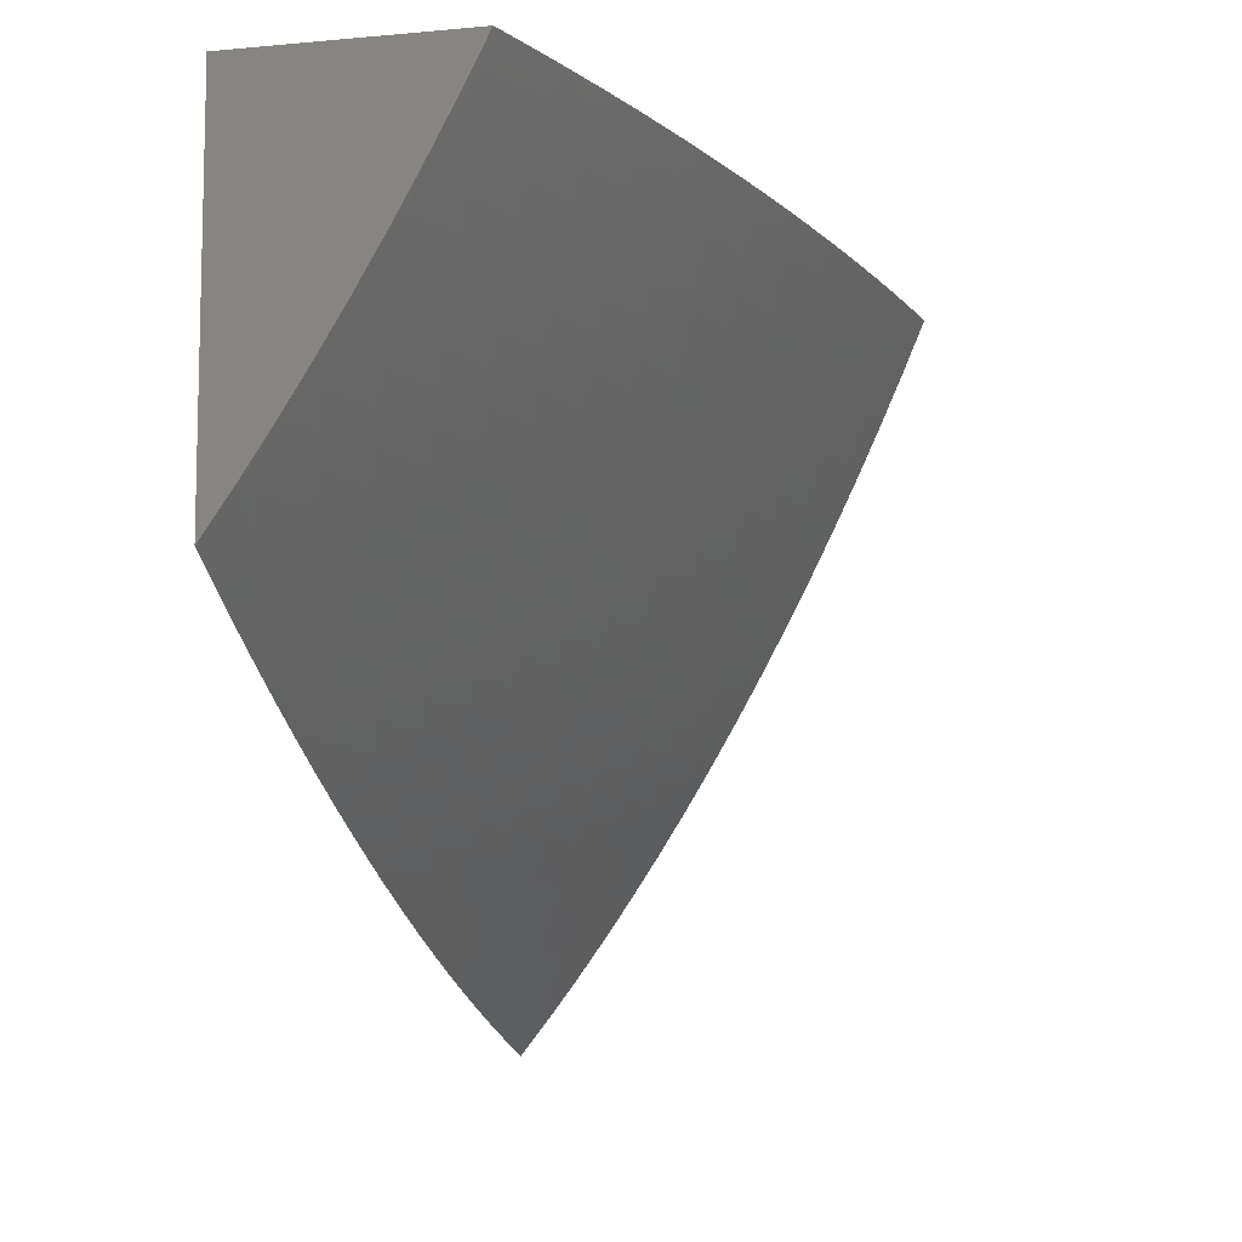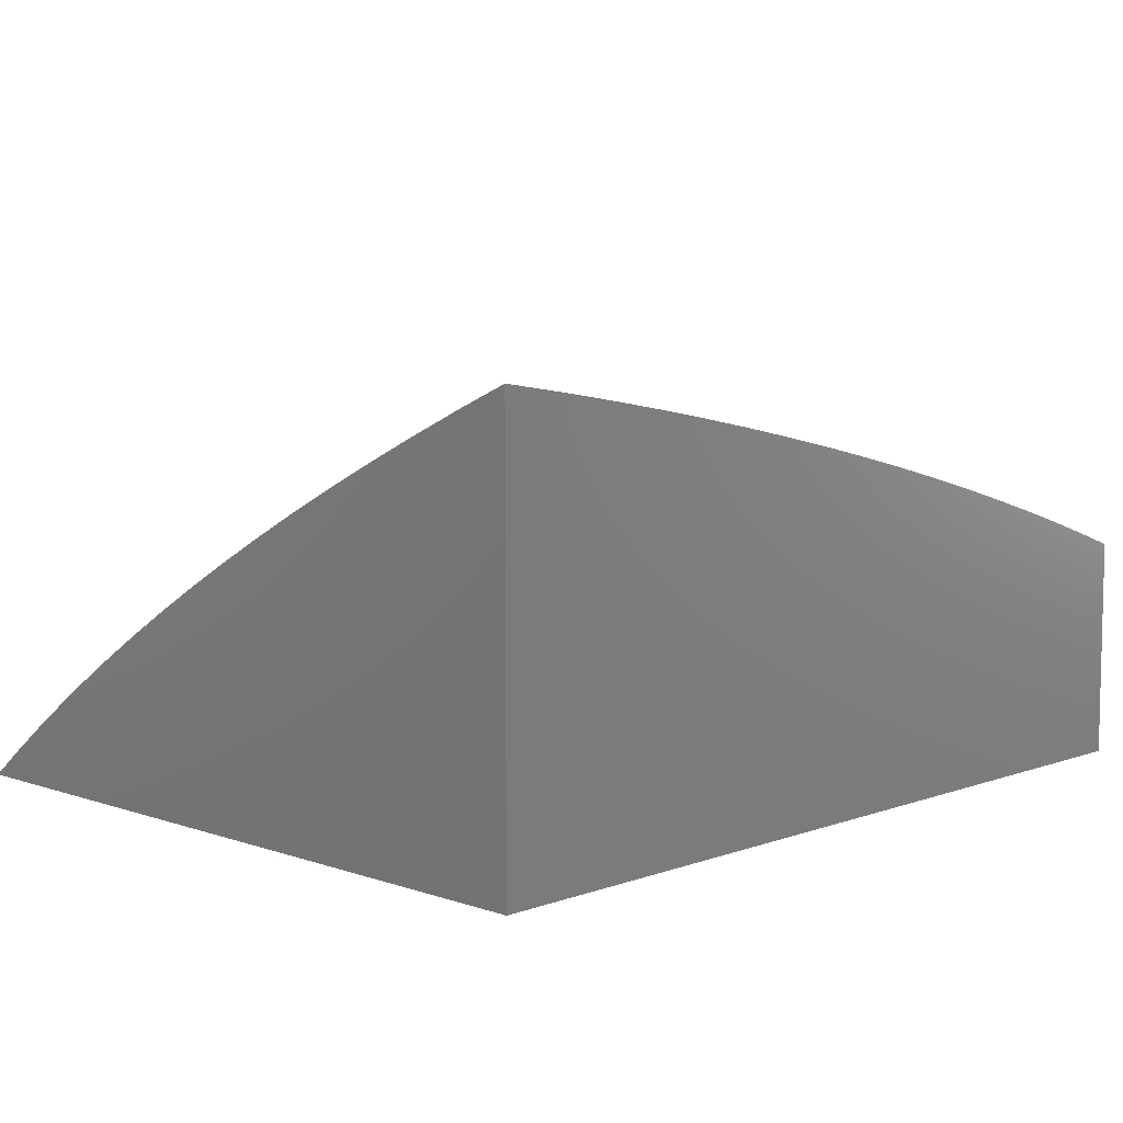
<metadata>
{"format":"stl","ext":"stl","renderer":"f3d","projection":"perspective","resolution":1024,"background":"white","views":[{"elev":-9.0,"azim":103.6,"up":"+Z"},{"elev":7.2,"azim":-45.7,"up":"+Y"}]}
</metadata>
<code>
# stl→obj: 385 verts, 766 faces
v 1.941 -6 -3.458
v 1.933 -5.977 -3.431
v 2 -6 -3.425
v 1.954 -5.967 -3.404
v 2 -5.967 -3.377
v 1.975 -5.956 -3.377
v 1.995 -5.946 -3.349
v 1.929 -5.921 -3.349
v 2 -5.934 -3.328
v 1.949 -5.911 -3.322
v 1.968 -5.9 -3.294
v 1.9 -5.876 -3.294
v 1.919 -5.865 -3.266
v 1.848 -5.841 -3.266
v 1.866 -5.83 -3.237
v 1.793 -5.807 -3.237
v 1.81 -5.796 -3.208
v 1.735 -5.774 -3.208
v 1.752 -5.763 -3.179
v 1.675 -5.741 -3.179
v 1.69 -5.73 -3.15
v 1.612 -5.709 -3.15
v 1.626 -5.698 -3.121
v 1.546 -5.678 -3.121
v 1.56 -5.667 -3.091
v 1.478 -5.648 -3.091
v 1.491 -5.637 -3.061
v 1.408 -5.619 -3.061
v 1.42 -5.608 -3.031
v 1.335 -5.591 -3.031
v 1.395 -5.589 -3
v 1.331 -5.577 -3
v 1.25 -5.575 -3.031
v 1.266 -5.564 -3
v 1.2 -5.553 -3
v 1.164 -5.56 -3.031
v 1.134 -5.542 -3
v 1.078 -5.546 -3.031
v 1.067 -5.532 -3
v 1 -5.522 -3
v 1 -5.548 -3.061
v 1.069 -5.558 -3.061
v 1.06 -5.57 -3.091
v 1.144 -5.583 -3.091
v 1.135 -5.595 -3.121
v 1.218 -5.61 -3.121
v 1.207 -5.621 -3.15
v 1.29 -5.637 -3.15
v 1.278 -5.649 -3.179
v 1.359 -5.665 -3.179
v 1.346 -5.677 -3.208
v 1.426 -5.694 -3.208
v 1.413 -5.706 -3.237
v 1.491 -5.724 -3.237
v 1.477 -5.736 -3.266
v 1.553 -5.755 -3.266
v 1.538 -5.766 -3.294
v 1.613 -5.786 -3.294
v 1.597 -5.797 -3.322
v 1.67 -5.818 -3.322
v 1.653 -5.83 -3.349
v 1.724 -5.851 -3.349
v 1.706 -5.862 -3.377
v 1.776 -5.884 -3.377
v 1.757 -5.895 -3.404
v 1.824 -5.918 -3.404
v 1.805 -5.929 -3.431
v 1.87 -5.953 -3.431
v 1.85 -5.963 -3.457
v 1.912 -5.987 -3.457
v 1.891 -5.998 -3.483
v 1.882 -6 -3.491
v 1.829 -5.974 -3.483
v 1.822 -6 -3.523
v 1.809 -5.985 -3.509
v 1.788 -5.996 -3.535
v 1.746 -5.962 -3.509
v 1.726 -5.974 -3.535
v 1.682 -5.94 -3.509
v 1.662 -5.952 -3.535
v 1.616 -5.919 -3.509
v 1.598 -5.931 -3.535
v 1.55 -5.899 -3.509
v 1.532 -5.911 -3.535
v 1.482 -5.88 -3.509
v 1.465 -5.892 -3.535
v 1.413 -5.862 -3.509
v 1.397 -5.874 -3.535
v 1.344 -5.844 -3.509
v 1.328 -5.857 -3.535
v 1.273 -5.828 -3.509
v 1.259 -5.841 -3.535
v 1.202 -5.813 -3.509
v 1.188 -5.826 -3.535
v 1.131 -5.798 -3.509
v 1.118 -5.811 -3.535
v 1.058 -5.785 -3.509
v 1.046 -5.798 -3.535
v 1 -5.777 -3.513
v 1 -5.807 -3.563
v 1.034 -5.811 -3.56
v 1.022 -5.825 -3.585
v 1.092 -5.838 -3.585
v 1.078 -5.851 -3.609
v 1.147 -5.865 -3.609
v 1.133 -5.878 -3.634
v 1.2 -5.893 -3.634
v 1.185 -5.906 -3.658
v 1.25 -5.921 -3.658
v 1.234 -5.934 -3.681
v 1.298 -5.95 -3.681
v 1.281 -5.963 -3.705
v 1.344 -5.979 -3.705
v 1.326 -5.992 -3.728
v 1.324 -6 -3.738
v 1.26 -6 -3.76
v 1.761 -6 -3.553
v 1.706 -5.985 -3.56
v 1.701 -6 -3.583
v 1.686 -5.996 -3.585
v 1.639 -6 -3.611
v 1.624 -5.975 -3.585
v 1.604 -5.987 -3.609
v 1.561 -5.955 -3.585
v 1.542 -5.967 -3.609
v 1.496 -5.935 -3.585
v 1.478 -5.947 -3.609
v 1.431 -5.917 -3.585
v 1.414 -5.929 -3.609
v 1.364 -5.899 -3.585
v 1.348 -5.912 -3.609
v 1.297 -5.882 -3.585
v 1.282 -5.895 -3.609
v 1.229 -5.867 -3.585
v 1.215 -5.88 -3.609
v 1.161 -5.852 -3.585
v 1.585 -5.998 -3.634
v 1.577 -6 -3.639
v 1.523 -5.979 -3.634
v 1.514 -6 -3.665
v 1.504 -5.991 -3.658
v 1.451 -6 -3.691
v 1.442 -5.972 -3.658
v 1.423 -5.984 -3.681
v 1.379 -5.954 -3.658
v 1.361 -5.967 -3.681
v 1.315 -5.937 -3.658
v 1.405 -5.997 -3.705
v 1.388 -6 -3.715
v 1.196 -6 -3.781
v 1.247 -5.989 -3.75
v 1.264 -5.976 -3.728
v 1.131 -6 -3.801
v 1.17 -5.987 -3.773
v 1.186 -5.974 -3.75
v 1.202 -5.96 -3.728
v 1.218 -5.947 -3.705
v 1.066 -6 -3.82
v 1.078 -6 -3.816
v 1.093 -5.986 -3.795
v 1.109 -5.973 -3.773
v 1.047 -5.959 -3.773
v 1.061 -5.945 -3.75
v 1 -5.934 -3.752
v 1.012 -5.919 -3.728
v 1 -5.902 -3.707
v 1.025 -5.905 -3.705
v 1.039 -5.891 -3.681
v 1.09 -5.918 -3.705
v 1.104 -5.905 -3.681
v 1.154 -5.932 -3.705
v 1.17 -5.919 -3.681
v 1.017 -5.987 -3.816
v 1 -6 -3.838
v 1 -5.967 -3.796
v 1.032 -5.973 -3.795
v 1 -5.87 -3.66
v 1.052 -5.878 -3.658
v 1.119 -5.891 -3.658
v 1.065 -5.864 -3.634
v 1 -5.838 -3.613
v 1.01 -5.838 -3.609
v 1.07 -5.771 -3.483
v 1 -5.746 -3.461
v 1.082 -5.758 -3.457
v 1.008 -5.746 -3.457
v 1.019 -5.732 -3.431
v 1 -5.716 -3.407
v 1 -5.687 -3.353
v 1.041 -5.707 -3.377
v 1.03 -5.719 -3.404
v 1.094 -5.745 -3.431
v 1.156 -5.772 -3.457
v 1.143 -5.785 -3.483
v 1.216 -5.8 -3.483
v 1 -5.658 -3.297
v 1.062 -5.681 -3.322
v 1.052 -5.694 -3.349
v 1.117 -5.72 -3.377
v 1.106 -5.733 -3.404
v 1.181 -5.747 -3.404
v 1.169 -5.759 -3.431
v 1.243 -5.774 -3.431
v 1.229 -5.787 -3.457
v 1.302 -5.803 -3.457
v 1.288 -5.815 -3.483
v 1.359 -5.832 -3.483
v 1 -5.63 -3.239
v 1.003 -5.643 -3.266
v 1.073 -5.668 -3.294
v 1.141 -5.695 -3.322
v 1.129 -5.707 -3.349
v 1.206 -5.722 -3.349
v 1.194 -5.734 -3.377
v 1.269 -5.749 -3.377
v 1.256 -5.762 -3.404
v 1.33 -5.778 -3.404
v 1.316 -5.79 -3.431
v 1.389 -5.807 -3.431
v 1.374 -5.82 -3.457
v 1.445 -5.837 -3.457
v 1.429 -5.85 -3.483
v 1.499 -5.868 -3.483
v 1 -5.602 -3.181
v 1.023 -5.618 -3.208
v 1.013 -5.631 -3.237
v 1.083 -5.656 -3.266
v 1.152 -5.682 -3.294
v 1.218 -5.709 -3.322
v 1.282 -5.737 -3.349
v 1.344 -5.766 -3.377
v 1.404 -5.795 -3.404
v 1.461 -5.825 -3.431
v 1.515 -5.856 -3.457
v 1.567 -5.887 -3.483
v 1 -5.574 -3.121
v 1.041 -5.594 -3.15
v 1.032 -5.606 -3.179
v 1.104 -5.631 -3.208
v 1.094 -5.644 -3.237
v 1.174 -5.658 -3.237
v 1.163 -5.67 -3.266
v 1.242 -5.685 -3.266
v 1.23 -5.697 -3.294
v 1.308 -5.713 -3.294
v 1.295 -5.725 -3.322
v 1.372 -5.741 -3.322
v 1.358 -5.754 -3.349
v 1.433 -5.771 -3.349
v 1.419 -5.783 -3.377
v 1.492 -5.801 -3.377
v 1.476 -5.813 -3.404
v 1.548 -5.832 -3.404
v 1.532 -5.844 -3.431
v 1.602 -5.864 -3.431
v 1.585 -5.876 -3.457
v 1.653 -5.896 -3.457
v 1.634 -5.908 -3.483
v 1.701 -5.929 -3.483
v 1.051 -5.582 -3.121
v 1.125 -5.607 -3.15
v 1.114 -5.619 -3.179
v 1.196 -5.633 -3.179
v 1.185 -5.645 -3.208
v 1.266 -5.661 -3.208
v 1.254 -5.673 -3.237
v 1.334 -5.689 -3.237
v 1.321 -5.701 -3.266
v 1.399 -5.718 -3.266
v 1.386 -5.729 -3.294
v 1.462 -5.747 -3.294
v 1.448 -5.759 -3.322
v 1.523 -5.778 -3.322
v 1.507 -5.79 -3.349
v 1.581 -5.809 -3.349
v 1.565 -5.821 -3.377
v 1.636 -5.841 -3.377
v 1.619 -5.852 -3.404
v 1.689 -5.873 -3.404
v 1.671 -5.885 -3.431
v 1.738 -5.907 -3.431
v 1.72 -5.918 -3.457
v 1.785 -5.94 -3.457
v 1.766 -5.951 -3.483
v 1.459 -5.603 -3
v 1.503 -5.626 -3.031
v 1.573 -5.656 -3.061
v 1.641 -5.688 -3.091
v 1.705 -5.719 -3.121
v 1.767 -5.752 -3.15
v 1.827 -5.786 -3.179
v 1.883 -5.82 -3.208
v 1.937 -5.855 -3.237
v 1.988 -5.89 -3.266
v 2 -5.902 -3.277
v 1.522 -5.617 -3
v 1.584 -5.631 -3
v 1.586 -5.646 -3.031
v 1.646 -5.646 -3
v 1.669 -5.666 -3.031
v 1.707 -5.662 -3
v 1.75 -5.688 -3.031
v 1.767 -5.678 -3
v 1.826 -5.695 -3
v 1.83 -5.71 -3.031
v 1.885 -5.712 -3
v 1.908 -5.734 -3.031
v 1.943 -5.73 -3
v 1.986 -5.759 -3.031
v 2 -5.748 -3
v 2 -5.778 -3.058
v 2 -5.808 -3.115
v 1.952 -5.779 -3.091
v 1.969 -5.769 -3.061
v 2 -5.839 -3.171
v 1.991 -5.824 -3.15
v 1.935 -5.789 -3.121
v 1.876 -5.754 -3.091
v 1.892 -5.744 -3.061
v 1.814 -5.721 -3.061
v 1.973 -5.834 -3.179
v 2 -5.87 -3.225
v 1.955 -5.844 -3.208
v 1.89 -5.942 -3.404
v 1.91 -5.931 -3.377
v 1.843 -5.907 -3.377
v 1.862 -5.897 -3.349
v 1.881 -5.886 -3.322
v 1.643 -5.963 -3.56
v 1.579 -5.943 -3.56
v 1.514 -5.923 -3.56
v 1.448 -5.904 -3.56
v 1.381 -5.887 -3.56
v 1.313 -5.87 -3.56
v 1.244 -5.854 -3.56
v 1.175 -5.839 -3.56
v 1.105 -5.824 -3.56
v 1.794 -5.873 -3.349
v 1.812 -5.863 -3.322
v 1.83 -5.852 -3.294
v 1.901 -5.809 -3.179
v 1.918 -5.799 -3.15
v 1.843 -5.775 -3.15
v 1.742 -5.84 -3.322
v 1.759 -5.829 -3.294
v 1.776 -5.818 -3.266
v 1.86 -5.765 -3.121
v 1.799 -5.731 -3.091
v 1.735 -5.698 -3.061
v 1.46 -5.96 -3.634
v 1.396 -5.942 -3.634
v 1.332 -5.924 -3.634
v 1.266 -5.908 -3.634
v 1.686 -5.807 -3.294
v 1.703 -5.796 -3.266
v 1.719 -5.785 -3.237
v 1.783 -5.742 -3.121
v 1.628 -5.775 -3.266
v 1.644 -5.763 -3.237
v 1.66 -5.752 -3.208
v 1.72 -5.709 -3.091
v 1.655 -5.677 -3.061
v 1.568 -5.743 -3.237
v 1.583 -5.732 -3.208
v 1.597 -5.721 -3.179
v 1.505 -5.712 -3.208
v 1.519 -5.701 -3.179
v 1.533 -5.69 -3.15
v 1.124 -5.959 -3.75
v 1.139 -5.946 -3.728
v 1.076 -5.932 -3.728
v 1.439 -5.682 -3.179
v 1.452 -5.671 -3.15
v 1.465 -5.66 -3.121
v 1.371 -5.653 -3.15
v 1.383 -5.642 -3.121
v 1.396 -5.63 -3.091
v 1.301 -5.625 -3.121
v 1.312 -5.614 -3.091
v 1.324 -5.602 -3.061
v 1.229 -5.598 -3.091
v 1.239 -5.586 -3.061
v 1.154 -5.572 -3.061
v 1 -6 -3
v 2 -6 -3
f 1 2 3
f 3 2 4
f 3 4 5
f 5 4 6
f 5 6 7
f 7 6 8
f 7 8 9
f 9 8 10
f 9 10 11
f 11 10 12
f 11 12 13
f 13 12 14
f 13 14 15
f 15 14 16
f 15 16 17
f 17 16 18
f 17 18 19
f 19 18 20
f 19 20 21
f 21 20 22
f 21 22 23
f 23 22 24
f 23 24 25
f 25 24 26
f 25 26 27
f 27 26 28
f 27 28 29
f 29 28 30
f 29 30 31
f 31 30 32
f 32 30 33
f 32 33 34
f 34 33 35
f 35 33 36
f 35 36 37
f 37 36 38
f 37 38 39
f 39 38 40
f 40 38 41
f 41 38 42
f 41 42 43
f 43 42 44
f 43 44 45
f 45 44 46
f 45 46 47
f 47 46 48
f 47 48 49
f 49 48 50
f 49 50 51
f 51 50 52
f 51 52 53
f 53 52 54
f 53 54 55
f 55 54 56
f 55 56 57
f 57 56 58
f 57 58 59
f 59 58 60
f 59 60 61
f 61 60 62
f 61 62 63
f 63 62 64
f 63 64 65
f 65 64 66
f 65 66 67
f 67 66 68
f 67 68 69
f 69 68 70
f 69 70 71
f 71 70 1
f 71 1 72
f 71 72 73
f 73 72 74
f 73 74 75
f 75 74 76
f 75 76 77
f 77 76 78
f 77 78 79
f 79 78 80
f 79 80 81
f 81 80 82
f 81 82 83
f 83 82 84
f 83 84 85
f 85 84 86
f 85 86 87
f 87 86 88
f 87 88 89
f 89 88 90
f 89 90 91
f 91 90 92
f 91 92 93
f 93 92 94
f 93 94 95
f 95 94 96
f 95 96 97
f 97 96 98
f 97 98 99
f 99 98 100
f 100 98 101
f 100 101 102
f 102 101 103
f 102 103 104
f 104 103 105
f 104 105 106
f 106 105 107
f 106 107 108
f 108 107 109
f 108 109 110
f 110 109 111
f 110 111 112
f 112 111 113
f 112 113 114
f 114 113 115
f 114 115 116
f 74 117 76
f 76 117 78
f 78 117 118
f 118 117 119
f 118 119 120
f 120 119 121
f 120 121 122
f 122 121 123
f 122 123 124
f 124 123 125
f 124 125 126
f 126 125 127
f 126 127 128
f 128 127 129
f 128 129 130
f 130 129 131
f 130 131 132
f 132 131 133
f 132 133 134
f 134 133 135
f 134 135 136
f 136 135 105
f 136 105 103
f 123 121 137
f 137 121 138
f 137 138 139
f 139 138 140
f 139 140 141
f 141 140 142
f 141 142 143
f 143 142 144
f 143 144 145
f 145 144 146
f 145 146 147
f 147 146 111
f 147 111 109
f 144 142 148
f 148 142 149
f 148 149 113
f 113 149 115
f 150 151 116
f 116 151 152
f 116 152 114
f 114 152 112
f 153 154 150
f 150 154 155
f 150 155 151
f 151 155 156
f 151 156 152
f 152 156 157
f 152 157 112
f 112 157 110
f 158 159 153
f 153 159 160
f 153 160 161
f 161 160 162
f 161 162 163
f 163 162 164
f 163 164 165
f 165 164 166
f 165 166 167
f 167 166 168
f 167 168 169
f 169 168 170
f 169 170 171
f 171 170 172
f 171 172 157
f 157 172 110
f 159 158 173
f 173 158 174
f 173 174 175
f 164 162 175
f 175 162 176
f 175 176 173
f 173 176 159
f 166 177 168
f 168 177 178
f 168 178 170
f 170 178 179
f 170 179 172
f 172 179 108
f 172 108 110
f 178 177 180
f 180 177 181
f 180 181 104
f 104 181 182
f 104 182 102
f 102 182 181
f 102 181 100
f 97 99 183
f 183 99 184
f 183 184 185
f 185 184 186
f 185 186 187
f 187 186 184
f 187 184 188
f 189 190 188
f 188 190 191
f 188 191 187
f 187 191 192
f 187 192 185
f 185 192 193
f 185 193 194
f 194 193 195
f 194 195 93
f 93 195 91
f 196 197 189
f 189 197 198
f 189 198 190
f 190 198 199
f 190 199 200
f 200 199 201
f 200 201 202
f 202 201 203
f 202 203 204
f 204 203 205
f 204 205 206
f 206 205 207
f 206 207 89
f 89 207 87
f 208 209 196
f 196 209 210
f 196 210 197
f 197 210 211
f 197 211 212
f 212 211 213
f 212 213 214
f 214 213 215
f 214 215 216
f 216 215 217
f 216 217 218
f 218 217 219
f 218 219 220
f 220 219 221
f 220 221 222
f 222 221 223
f 222 223 85
f 85 223 83
f 224 225 208
f 208 225 226
f 208 226 209
f 209 226 227
f 209 227 210
f 210 227 228
f 210 228 211
f 211 228 229
f 211 229 213
f 213 229 230
f 213 230 215
f 215 230 231
f 215 231 217
f 217 231 232
f 217 232 219
f 219 232 233
f 219 233 221
f 221 233 234
f 221 234 223
f 223 234 235
f 223 235 83
f 83 235 81
f 236 237 224
f 224 237 238
f 224 238 225
f 225 238 239
f 225 239 240
f 240 239 241
f 240 241 242
f 242 241 243
f 242 243 244
f 244 243 245
f 244 245 246
f 246 245 247
f 246 247 248
f 248 247 249
f 248 249 250
f 250 249 251
f 250 251 252
f 252 251 253
f 252 253 254
f 254 253 255
f 254 255 256
f 256 255 257
f 256 257 258
f 258 257 259
f 258 259 79
f 79 259 77
f 41 43 236
f 236 43 260
f 236 260 237
f 237 260 261
f 237 261 262
f 262 261 263
f 262 263 264
f 264 263 265
f 264 265 266
f 266 265 267
f 266 267 268
f 268 267 269
f 268 269 270
f 270 269 271
f 270 271 272
f 272 271 273
f 272 273 274
f 274 273 275
f 274 275 276
f 276 275 277
f 276 277 278
f 278 277 279
f 278 279 280
f 280 279 281
f 280 281 282
f 282 281 283
f 282 283 284
f 284 283 73
f 284 73 75
f 31 285 29
f 29 285 286
f 29 286 27
f 27 286 287
f 27 287 25
f 25 287 288
f 25 288 23
f 23 288 289
f 23 289 21
f 21 289 290
f 21 290 19
f 19 290 291
f 19 291 17
f 17 291 292
f 17 292 15
f 15 292 293
f 15 293 13
f 13 293 294
f 13 294 11
f 11 294 295
f 11 295 9
f 285 296 286
f 286 296 297
f 286 297 298
f 298 297 299
f 298 299 300
f 300 299 301
f 300 301 302
f 302 301 303
f 302 303 304
f 302 304 305
f 305 304 306
f 305 306 307
f 307 306 308
f 307 308 309
f 309 308 310
f 309 310 311
f 312 313 311
f 311 313 314
f 311 314 309
f 309 314 307
f 315 316 312
f 312 316 317
f 312 317 313
f 313 317 318
f 313 318 319
f 319 318 320
f 319 320 305
f 305 320 302
f 316 315 321
f 321 315 322
f 321 322 323
f 323 322 293
f 323 293 292
f 293 322 294
f 294 322 295
f 9 5 7
f 2 1 70
f 70 68 2
f 2 68 324
f 2 324 4
f 4 324 325
f 4 325 6
f 6 325 8
f 284 75 77
f 71 73 69
f 69 73 283
f 69 283 67
f 67 283 281
f 67 281 65
f 65 281 279
f 65 279 63
f 63 279 277
f 63 277 61
f 61 277 275
f 61 275 59
f 59 275 273
f 59 273 57
f 57 273 271
f 57 271 55
f 55 271 269
f 55 269 53
f 53 269 267
f 53 267 51
f 51 267 265
f 51 265 49
f 49 265 263
f 49 263 47
f 47 263 261
f 47 261 45
f 45 261 260
f 45 260 43
f 68 66 324
f 324 66 326
f 324 326 325
f 325 326 327
f 325 327 8
f 8 327 328
f 8 328 10
f 10 328 12
f 80 78 118
f 118 120 329
f 329 120 122
f 329 122 330
f 330 122 124
f 330 124 331
f 331 124 126
f 331 126 332
f 332 126 128
f 332 128 333
f 333 128 130
f 333 130 334
f 334 130 132
f 334 132 335
f 335 132 134
f 335 134 336
f 336 134 136
f 336 136 337
f 337 136 103
f 337 103 101
f 282 284 259
f 259 284 77
f 66 64 326
f 326 64 338
f 326 338 327
f 327 338 339
f 327 339 328
f 328 339 340
f 328 340 12
f 12 340 14
f 321 323 341
f 341 323 292
f 341 292 291
f 316 321 342
f 342 321 341
f 342 341 343
f 343 341 291
f 343 291 290
f 125 123 137
f 82 80 329
f 329 80 118
f 82 329 330
f 258 79 81
f 280 282 257
f 257 282 259
f 64 62 338
f 338 62 344
f 338 344 339
f 339 344 345
f 339 345 340
f 340 345 346
f 340 346 14
f 14 346 16
f 316 342 317
f 317 342 347
f 317 347 318
f 318 347 348
f 318 348 320
f 320 348 349
f 320 349 302
f 302 349 300
f 347 342 343
f 307 314 319
f 319 314 313
f 127 125 139
f 139 125 137
f 139 141 350
f 350 141 143
f 350 143 351
f 351 143 145
f 351 145 352
f 352 145 147
f 352 147 353
f 353 147 109
f 353 109 107
f 84 82 330
f 84 330 331
f 256 258 235
f 235 258 81
f 278 280 255
f 255 280 257
f 62 60 344
f 344 60 354
f 344 354 345
f 345 354 355
f 345 355 346
f 346 355 356
f 346 356 16
f 16 356 18
f 347 343 357
f 357 343 290
f 357 290 289
f 305 307 319
f 146 144 148
f 129 127 350
f 350 127 139
f 129 350 351
f 86 84 331
f 86 331 332
f 254 256 234
f 234 256 235
f 276 278 253
f 253 278 255
f 60 58 354
f 354 58 358
f 354 358 355
f 355 358 359
f 355 359 356
f 356 359 360
f 356 360 18
f 18 360 20
f 347 357 348
f 348 357 361
f 348 361 349
f 349 361 362
f 349 362 300
f 300 362 298
f 361 357 289
f 111 146 113
f 113 146 148
f 131 129 351
f 131 351 352
f 88 86 332
f 88 332 333
f 222 85 87
f 252 254 233
f 233 254 234
f 274 276 251
f 251 276 253
f 58 56 358
f 358 56 363
f 358 363 359
f 359 363 364
f 359 364 360
f 360 364 365
f 360 365 20
f 20 365 22
f 362 361 288
f 288 361 289
f 133 131 352
f 133 352 353
f 90 88 333
f 90 333 334
f 220 222 207
f 207 222 87
f 250 252 232
f 232 252 233
f 272 274 249
f 249 274 251
f 56 54 363
f 363 54 366
f 363 366 364
f 364 366 367
f 364 367 365
f 365 367 368
f 365 368 22
f 22 368 24
f 298 362 287
f 287 362 288
f 155 154 369
f 369 154 161
f 369 161 163
f 171 157 156
f 156 155 370
f 370 155 369
f 370 369 371
f 371 369 163
f 371 163 165
f 135 133 353
f 135 353 107
f 92 90 334
f 92 334 335
f 206 89 91
f 218 220 205
f 205 220 207
f 248 250 231
f 231 250 232
f 270 272 247
f 247 272 249
f 54 52 366
f 366 52 372
f 366 372 367
f 367 372 373
f 367 373 368
f 368 373 374
f 368 374 24
f 24 374 26
f 286 298 287
f 154 153 161
f 162 160 176
f 176 160 159
f 169 171 370
f 370 171 156
f 169 370 371
f 106 108 179
f 105 135 107
f 94 92 335
f 94 335 336
f 204 206 195
f 195 206 91
f 216 218 203
f 203 218 205
f 246 248 230
f 230 248 231
f 268 270 245
f 245 270 247
f 52 50 372
f 372 50 375
f 372 375 373
f 373 375 376
f 373 376 374
f 374 376 377
f 374 377 26
f 26 377 28
f 167 169 371
f 167 371 165
f 178 180 179
f 179 180 106
f 180 104 106
f 96 94 336
f 96 336 337
f 194 93 95
f 202 204 193
f 193 204 195
f 214 216 201
f 201 216 203
f 244 246 229
f 229 246 230
f 266 268 243
f 243 268 245
f 50 48 375
f 375 48 378
f 375 378 376
f 376 378 379
f 376 379 377
f 377 379 380
f 377 380 28
f 28 380 30
f 98 96 337
f 98 337 101
f 97 183 95
f 95 183 194
f 183 185 194
f 200 202 192
f 192 202 193
f 212 214 199
f 199 214 201
f 242 244 228
f 228 244 229
f 264 266 241
f 241 266 243
f 48 46 378
f 378 46 381
f 378 381 379
f 379 381 382
f 379 382 380
f 380 382 33
f 380 33 30
f 190 200 191
f 191 200 192
f 197 212 198
f 198 212 199
f 240 242 227
f 227 242 228
f 262 264 239
f 239 264 241
f 46 44 381
f 381 44 383
f 381 383 382
f 382 383 36
f 382 36 33
f 225 240 226
f 226 240 227
f 237 262 238
f 238 262 239
f 38 36 383
f 38 383 42
f 42 383 44
f 40 41 384
f 384 41 236
f 384 236 224
f 224 208 384
f 384 208 196
f 384 196 189
f 189 188 384
f 384 188 184
f 384 184 99
f 99 100 384
f 384 100 181
f 384 181 177
f 177 166 384
f 384 166 164
f 384 164 175
f 175 174 384
f 174 158 384
f 384 158 153
f 384 153 150
f 150 116 384
f 384 116 115
f 384 115 149
f 149 142 384
f 384 142 140
f 384 140 138
f 138 121 384
f 384 121 119
f 384 119 117
f 384 117 385
f 385 117 74
f 385 74 72
f 72 1 385
f 385 1 3
f 310 308 385
f 385 308 306
f 385 306 304
f 304 303 385
f 385 303 384
f 384 303 301
f 384 301 299
f 299 297 384
f 384 297 296
f 384 296 285
f 285 31 384
f 384 31 32
f 384 32 34
f 34 35 384
f 384 35 37
f 384 37 39
f 39 40 384
f 3 5 385
f 385 5 9
f 385 9 295
f 295 322 385
f 385 322 315
f 385 315 312
f 312 311 385
f 385 311 310

</code>
